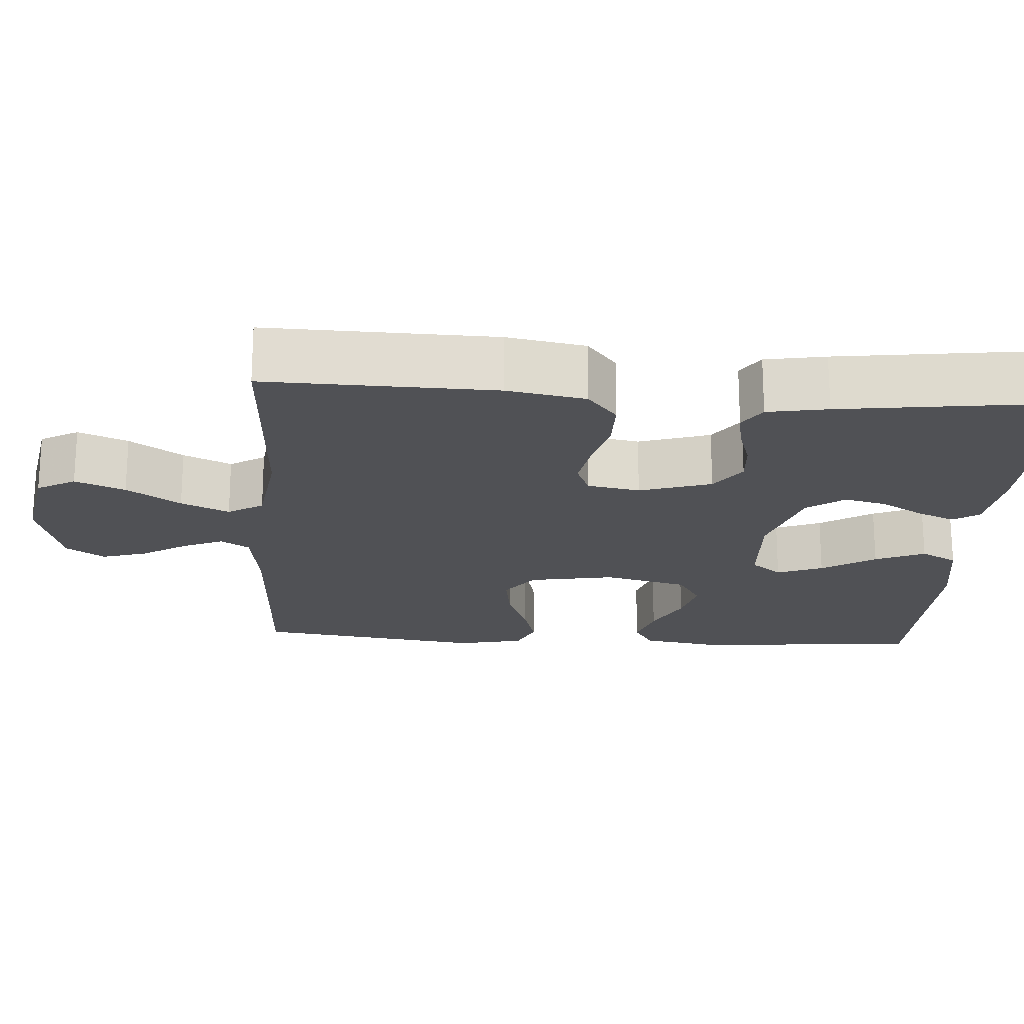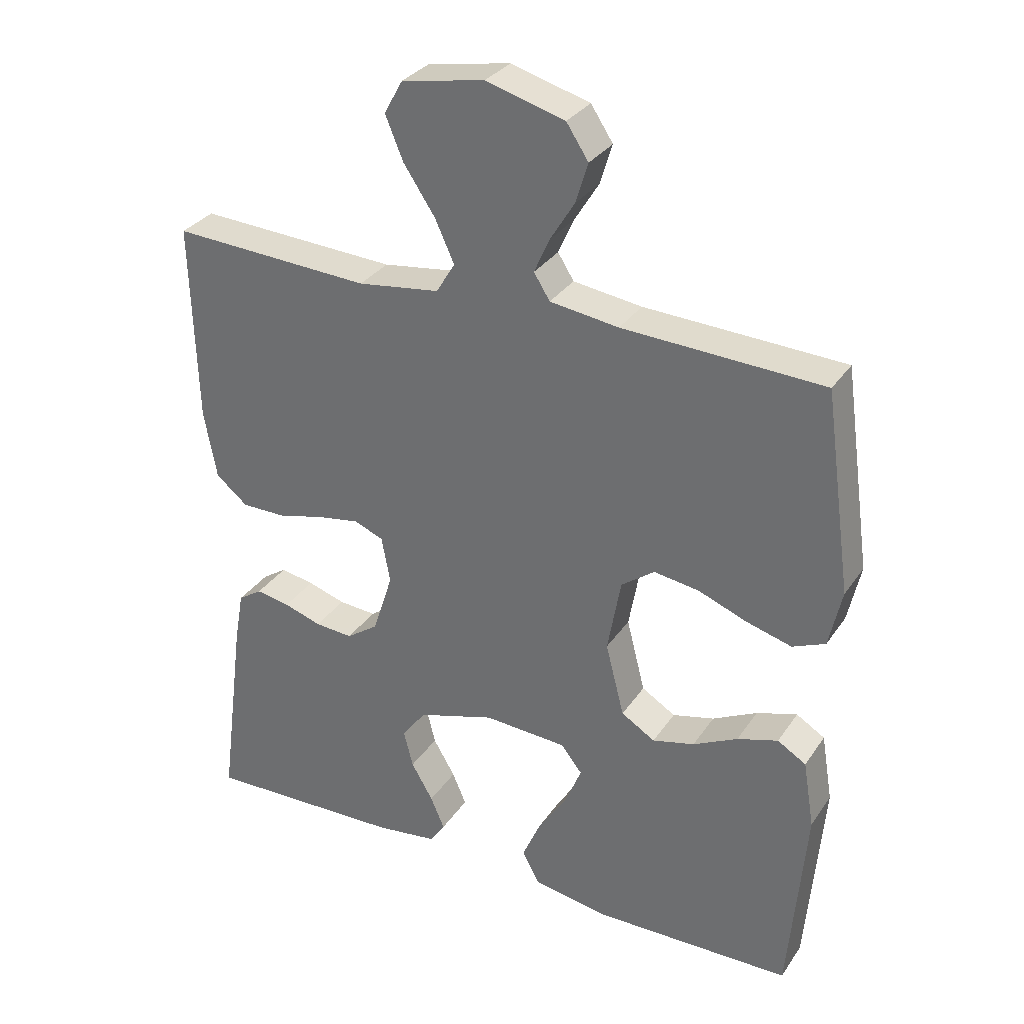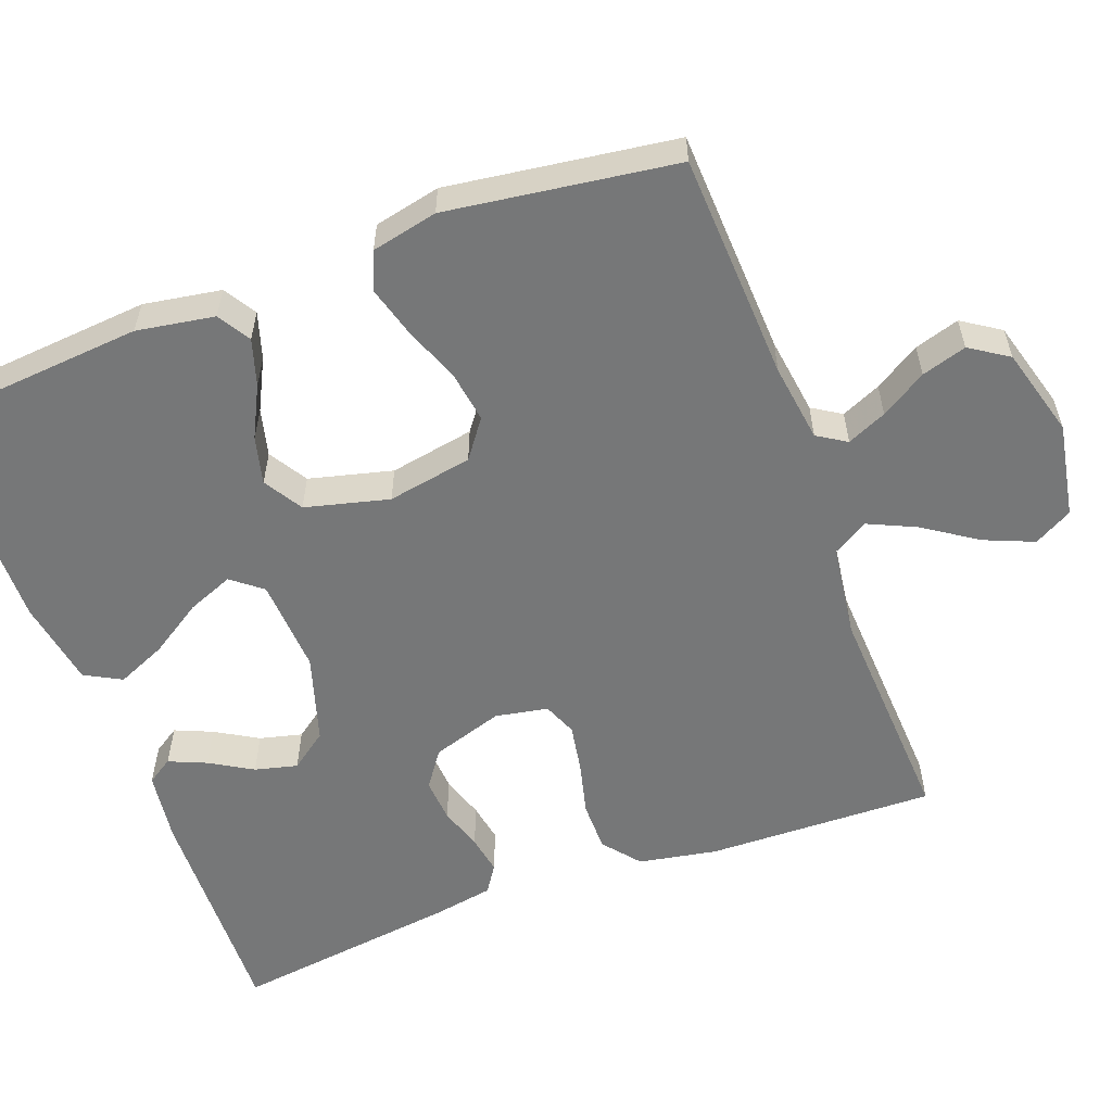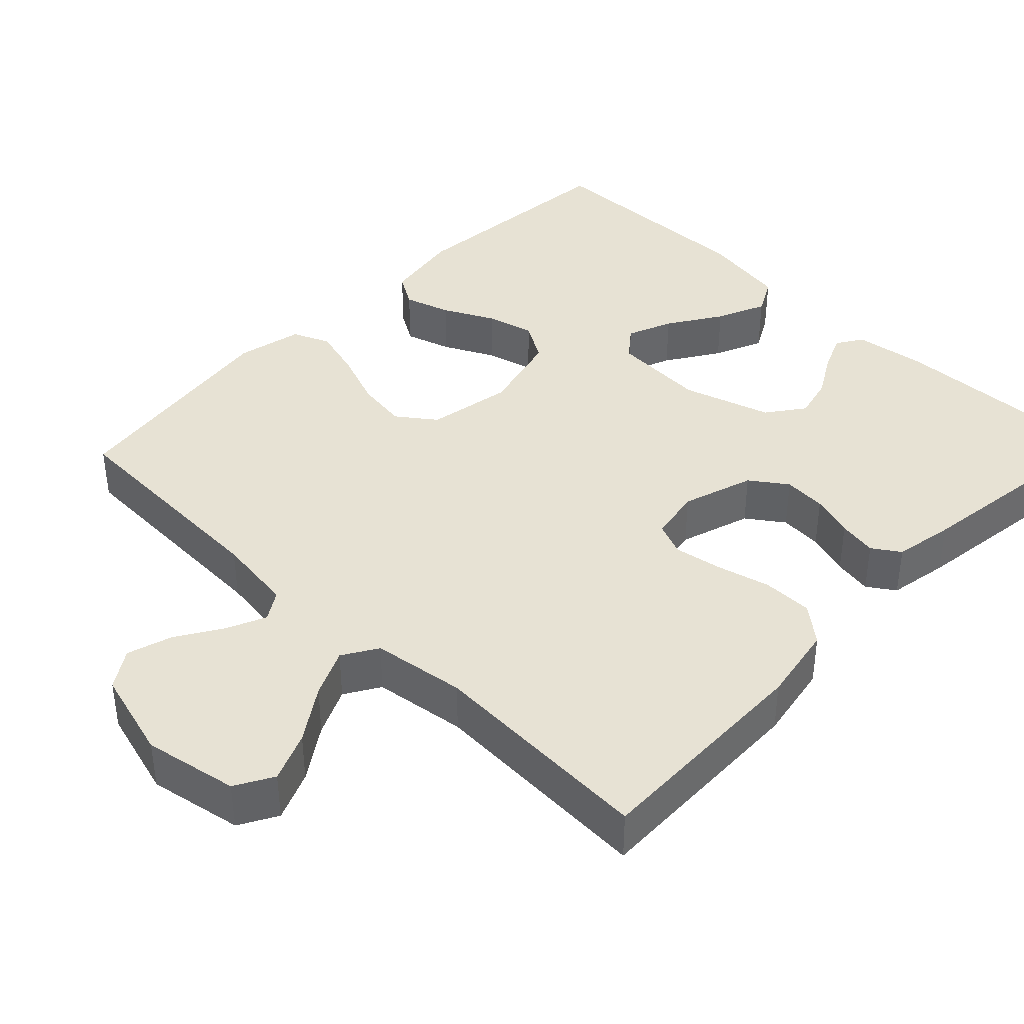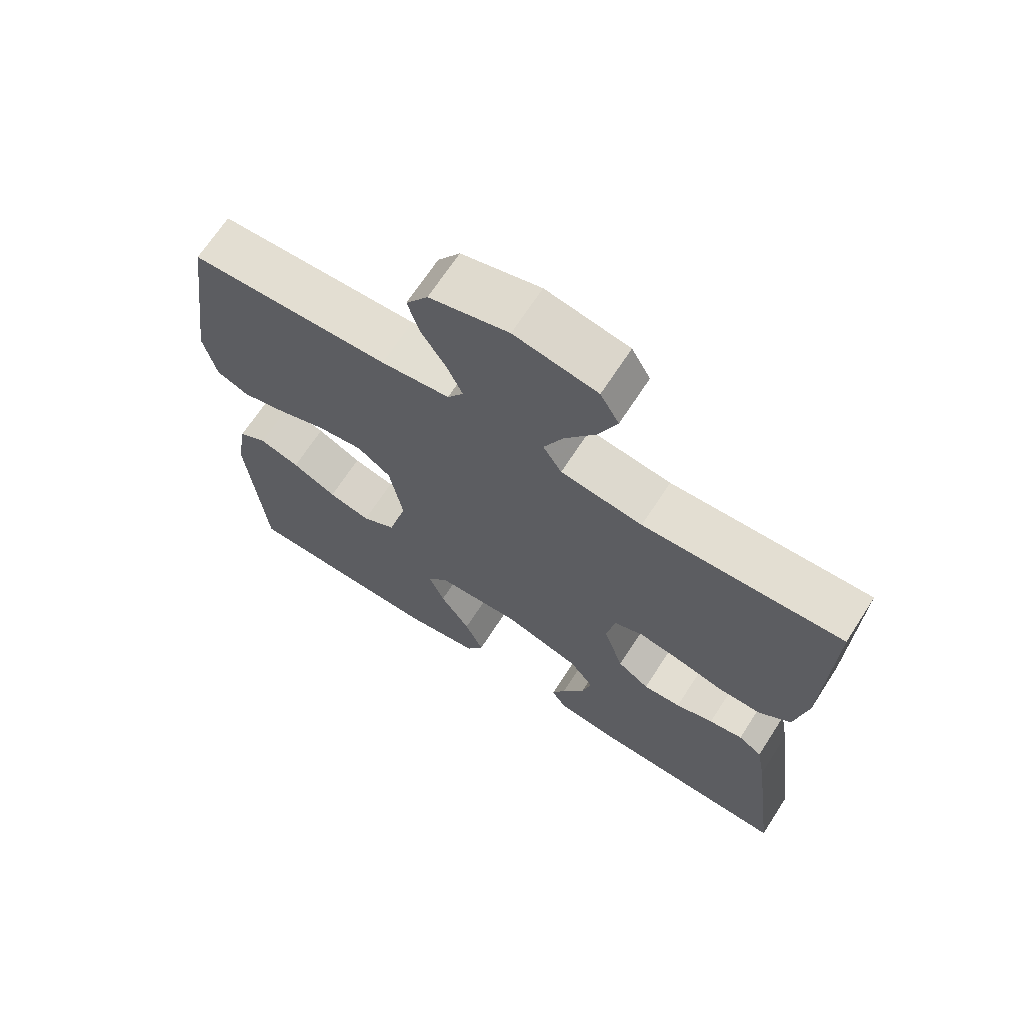
<metadata>
{"format":"obj","ext":"obj","renderer":"f3d","projection":"perspective","resolution":1024,"background":"white","views":[{"elev":-20.2,"azim":86.2,"up":"+Y"},{"elev":31.6,"azim":-151.6,"up":"+Z"},{"elev":-57.0,"azim":-69.5,"up":"+Y"},{"elev":39.9,"azim":44.1,"up":"+Y"},{"elev":68.2,"azim":32.9,"up":"+Z"}]}
</metadata>
<code>
v -0.5 0.07 -0.5
v -0.525 0.07 -0.2
v -0.508 0.07 -0.098
v -0.465 0.07 -0.072
v -0.404 0.07 -0.091
v -0.337 0.07 -0.125
v -0.274 0.07 -0.141
v -0.223 0.07 -0.11
v -0.195 0.07 0
v -0.215 0.07 0.112
v -0.265 0.07 0.149
v -0.333 0.07 0.139
v -0.406 0.07 0.111
v -0.474 0.07 0.092
v -0.523 0.07 0.113
v -0.542 0.07 0.2
v -0.5 0.07 0.5
v -0.2 0.07 0.513
v -0.097 0.07 0.527
v -0.073 0.07 0.565
v -0.096 0.07 0.617
v -0.133 0.07 0.677
v -0.151 0.07 0.736
v -0.118 0.07 0.786
v 0 0.07 0.819
v 0.124 0.07 0.796
v 0.152 0.07 0.746
v 0.125 0.07 0.681
v 0.078 0.07 0.611
v 0.049 0.07 0.548
v 0.077 0.07 0.502
v 0.2 0.07 0.485
v 0.5 0.07 0.5
v 0.492 0.07 0.2
v 0.473 0.07 0.097
v 0.425 0.07 0.058
v 0.359 0.07 0.058
v 0.288 0.07 0.076
v 0.225 0.07 0.087
v 0.181 0.07 0.069
v 0.168 0.07 0
v 0.198 0.07 -0.094
v 0.246 0.07 -0.128
v 0.303 0.07 -0.124
v 0.36 0.07 -0.106
v 0.411 0.07 -0.097
v 0.447 0.07 -0.121
v 0.461 0.07 -0.2
v 0.5 0.07 -0.5
v 0.2 0.07 -0.49
v 0.106 0.07 -0.477
v 0.084 0.07 -0.443
v 0.105 0.07 -0.394
v 0.138 0.07 -0.338
v 0.152 0.07 -0.282
v 0.116 0.07 -0.233
v 0 0.07 -0.197
v -0.125 0.07 -0.204
v -0.157 0.07 -0.244
v -0.133 0.07 -0.304
v -0.088 0.07 -0.374
v -0.06 0.07 -0.439
v -0.086 0.07 -0.487
v -0.2 0.07 -0.506
v -0.5 0 -0.5
v -0.525 0 -0.2
v -0.508 0 -0.098
v -0.465 0 -0.072
v -0.404 0 -0.091
v -0.337 0 -0.125
v -0.274 0 -0.141
v -0.223 0 -0.11
v -0.195 0 0
v -0.215 0 0.112
v -0.265 0 0.149
v -0.333 0 0.139
v -0.406 0 0.111
v -0.474 0 0.092
v -0.523 0 0.113
v -0.542 0 0.2
v -0.5 0 0.5
v -0.2 0 0.513
v -0.097 0 0.527
v -0.073 0 0.565
v -0.096 0 0.617
v -0.133 0 0.677
v -0.151 0 0.736
v -0.118 0 0.786
v 0 0 0.819
v 0.124 0 0.796
v 0.152 0 0.746
v 0.125 0 0.681
v 0.078 0 0.611
v 0.049 0 0.548
v 0.077 0 0.502
v 0.2 0 0.485
v 0.5 0 0.5
v 0.492 0 0.2
v 0.473 0 0.097
v 0.425 0 0.058
v 0.359 0 0.058
v 0.288 0 0.076
v 0.225 0 0.087
v 0.181 0 0.069
v 0.168 0 0
v 0.198 0 -0.094
v 0.246 0 -0.128
v 0.303 0 -0.124
v 0.36 0 -0.106
v 0.411 0 -0.097
v 0.447 0 -0.121
v 0.461 0 -0.2
v 0.5 0 -0.5
v 0.2 0 -0.49
v 0.106 0 -0.477
v 0.084 0 -0.443
v 0.105 0 -0.394
v 0.138 0 -0.338
v 0.152 0 -0.282
v 0.116 0 -0.233
v 0 0 -0.197
v -0.125 0 -0.204
v -0.157 0 -0.244
v -0.133 0 -0.304
v -0.088 0 -0.374
v -0.06 0 -0.439
v -0.086 0 -0.487
v -0.2 0 -0.506
f 60 61 62 63
f 59 60 63 64
f 51 52 53 54
f 51 54 55
f 50 51 55
f 49 50 55
f 48 49 55 56
f 44 45 46 47
f 43 44 47 48
f 35 36 37 38
f 35 38 39
f 32 33 34 35
f 31 32 35 39
f 30 31 39 40
f 26 27 28 29
f 26 29 30
f 25 26 30
f 24 25 30
f 21 22 23 24
f 20 21 24 30
f 19 20 30 40
f 15 16 17 18
f 12 13 14 15
f 11 12 15 18
f 10 11 18 19
f 3 4 5 6
f 3 6 7
f 2 3 7
f 59 64 1 2
f 58 59 2 7
f 57 58 7 8
f 43 48 56 57
f 42 43 57 8
f 41 42 8 9
f 19 40 41
f 9 10 19 41
f 127 126 125 124
f 128 127 124 123
f 118 117 116 115
f 119 118 115
f 119 115 114
f 119 114 113
f 120 119 113 112
f 111 110 109 108
f 112 111 108 107
f 102 101 100 99
f 103 102 99
f 99 98 97 96
f 103 99 96 95
f 104 103 95 94
f 93 92 91 90
f 94 93 90
f 94 90 89
f 94 89 88
f 88 87 86 85
f 94 88 85 84
f 104 94 84 83
f 82 81 80 79
f 79 78 77 76
f 82 79 76 75
f 83 82 75 74
f 70 69 68 67
f 71 70 67
f 71 67 66
f 66 65 128 123
f 71 66 123 122
f 72 71 122 121
f 121 120 112 107
f 72 121 107 106
f 73 72 106 105
f 105 104 83
f 105 83 74 73
f 1 65 66 2
f 2 66 67 3
f 3 67 68 4
f 4 68 69 5
f 5 69 70 6
f 6 70 71 7
f 7 71 72 8
f 8 72 73 9
f 9 73 74 10
f 10 74 75 11
f 11 75 76 12
f 12 76 77 13
f 13 77 78 14
f 14 78 79 15
f 15 79 80 16
f 16 80 81 17
f 17 81 82 18
f 18 82 83 19
f 19 83 84 20
f 20 84 85 21
f 21 85 86 22
f 22 86 87 23
f 23 87 88 24
f 24 88 89 25
f 25 89 90 26
f 26 90 91 27
f 27 91 92 28
f 28 92 93 29
f 29 93 94 30
f 30 94 95 31
f 31 95 96 32
f 32 96 97 33
f 33 97 98 34
f 34 98 99 35
f 35 99 100 36
f 36 100 101 37
f 37 101 102 38
f 38 102 103 39
f 39 103 104 40
f 40 104 105 41
f 41 105 106 42
f 42 106 107 43
f 43 107 108 44
f 44 108 109 45
f 45 109 110 46
f 46 110 111 47
f 47 111 112 48
f 48 112 113 49
f 49 113 114 50
f 50 114 115 51
f 51 115 116 52
f 52 116 117 53
f 53 117 118 54
f 54 118 119 55
f 55 119 120 56
f 56 120 121 57
f 57 121 122 58
f 58 122 123 59
f 59 123 124 60
f 60 124 125 61
f 61 125 126 62
f 62 126 127 63
f 63 127 128 64
f 64 128 65 1

</code>
